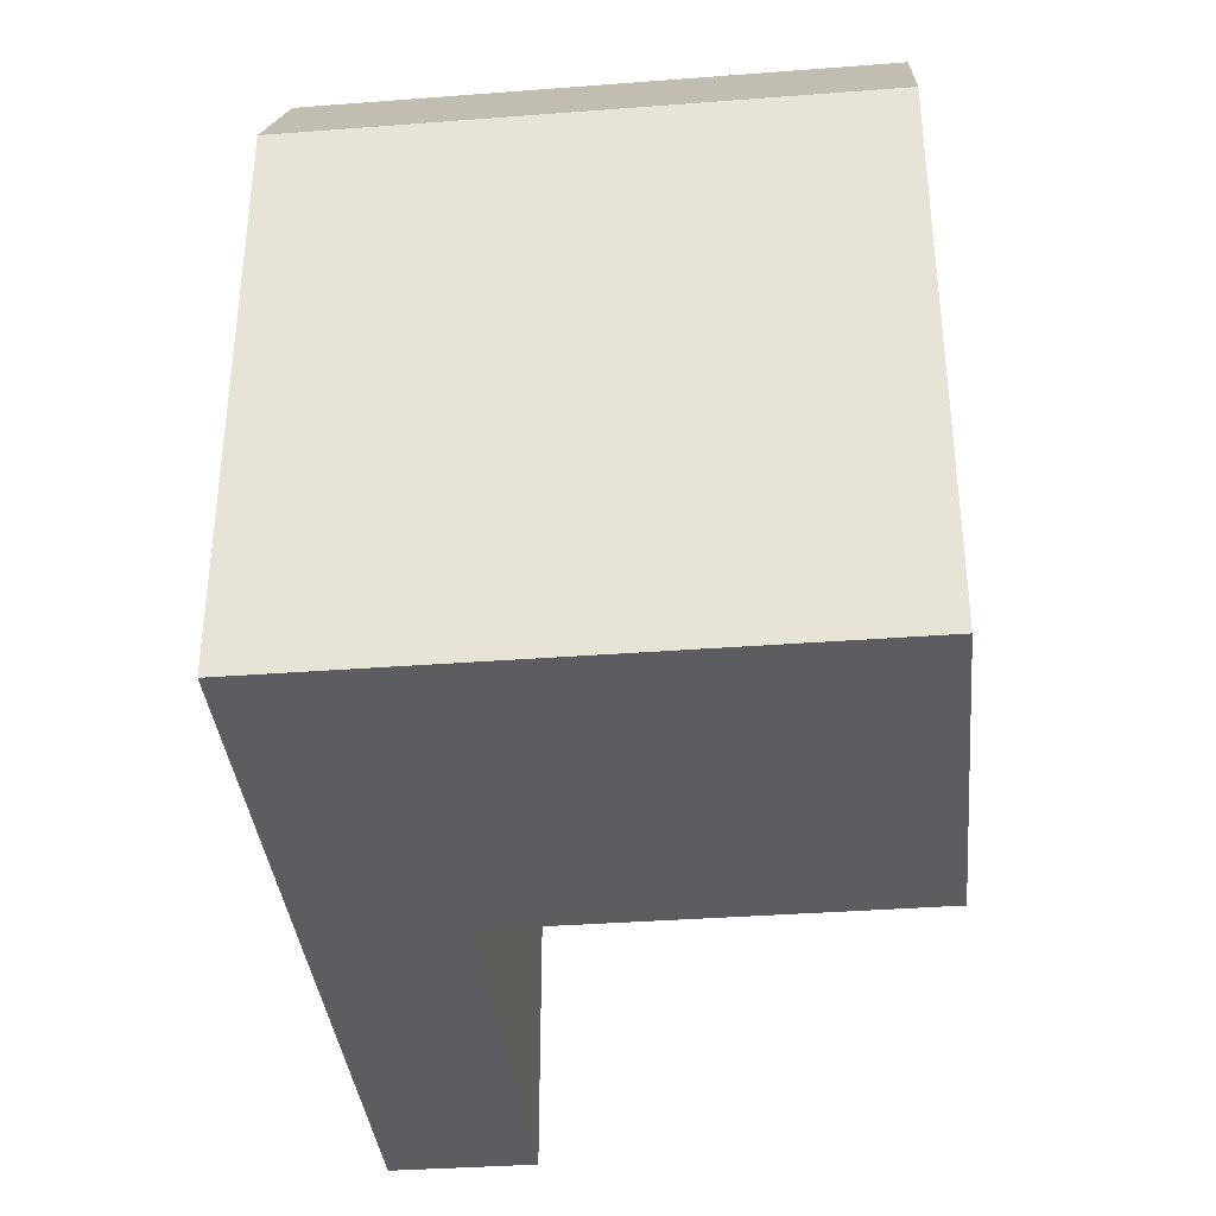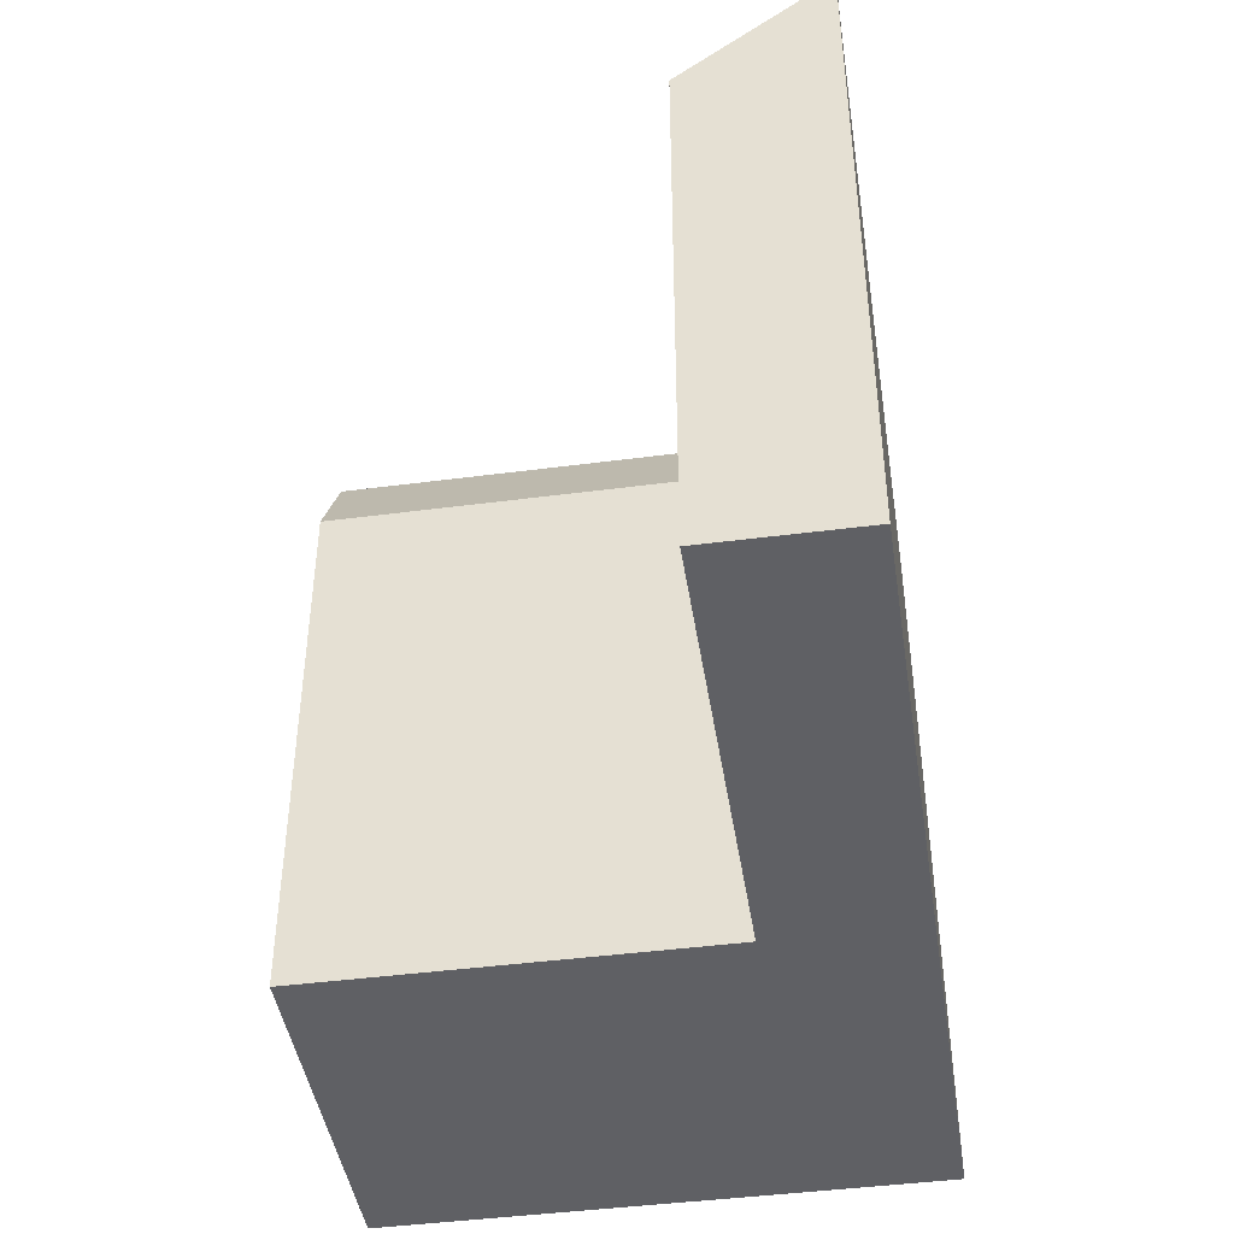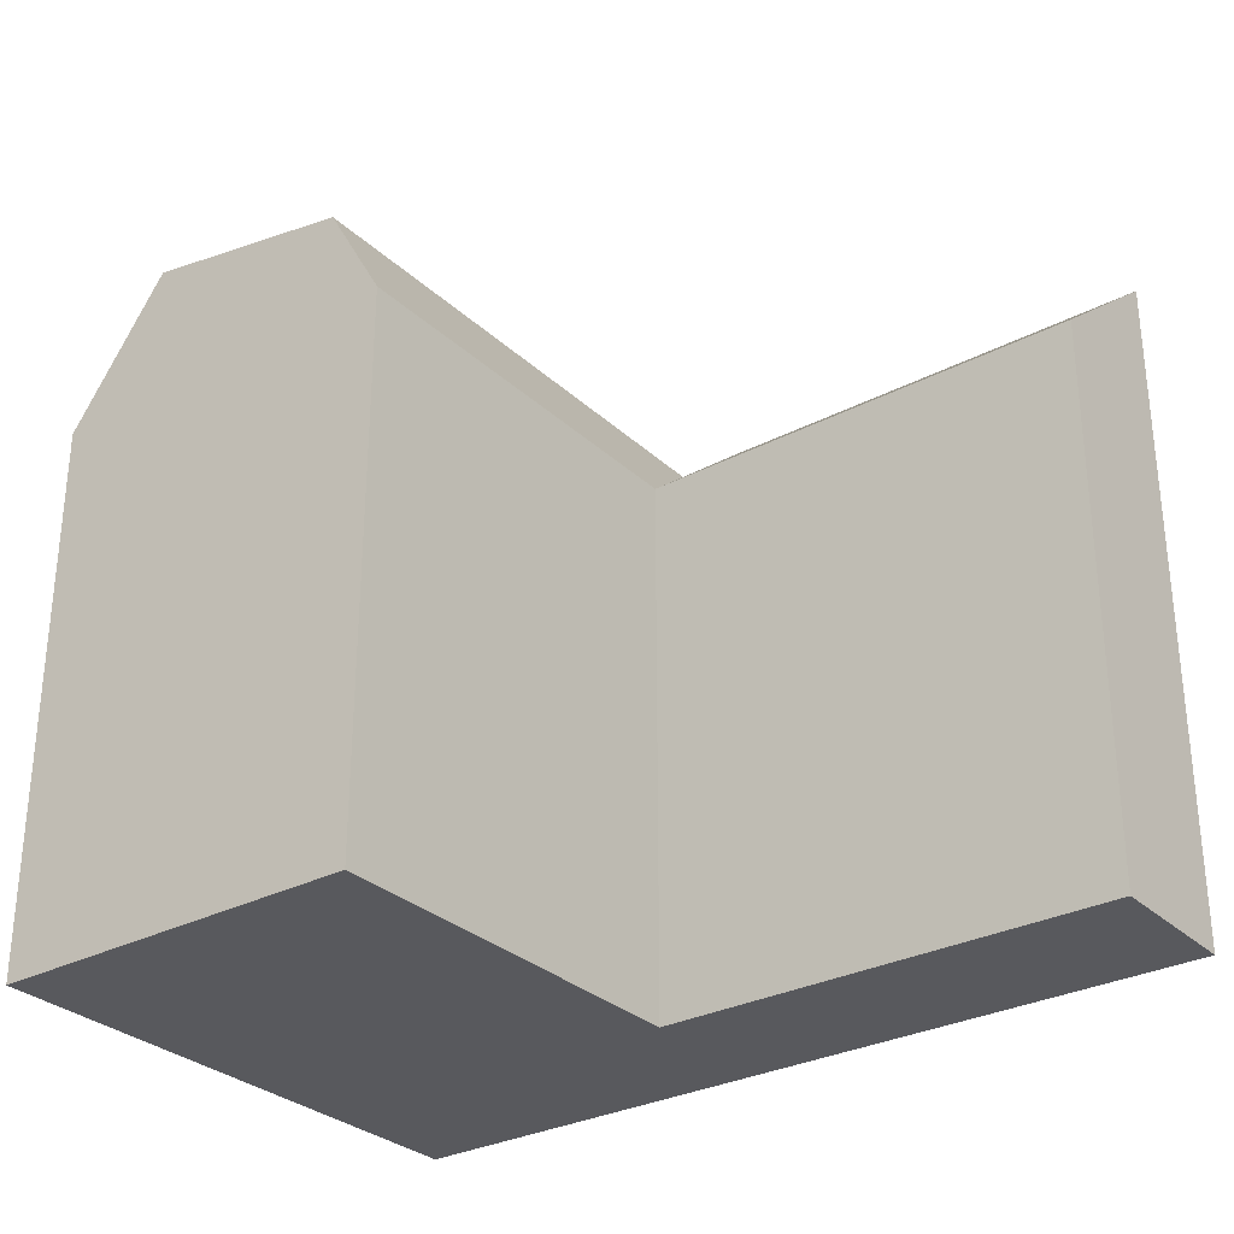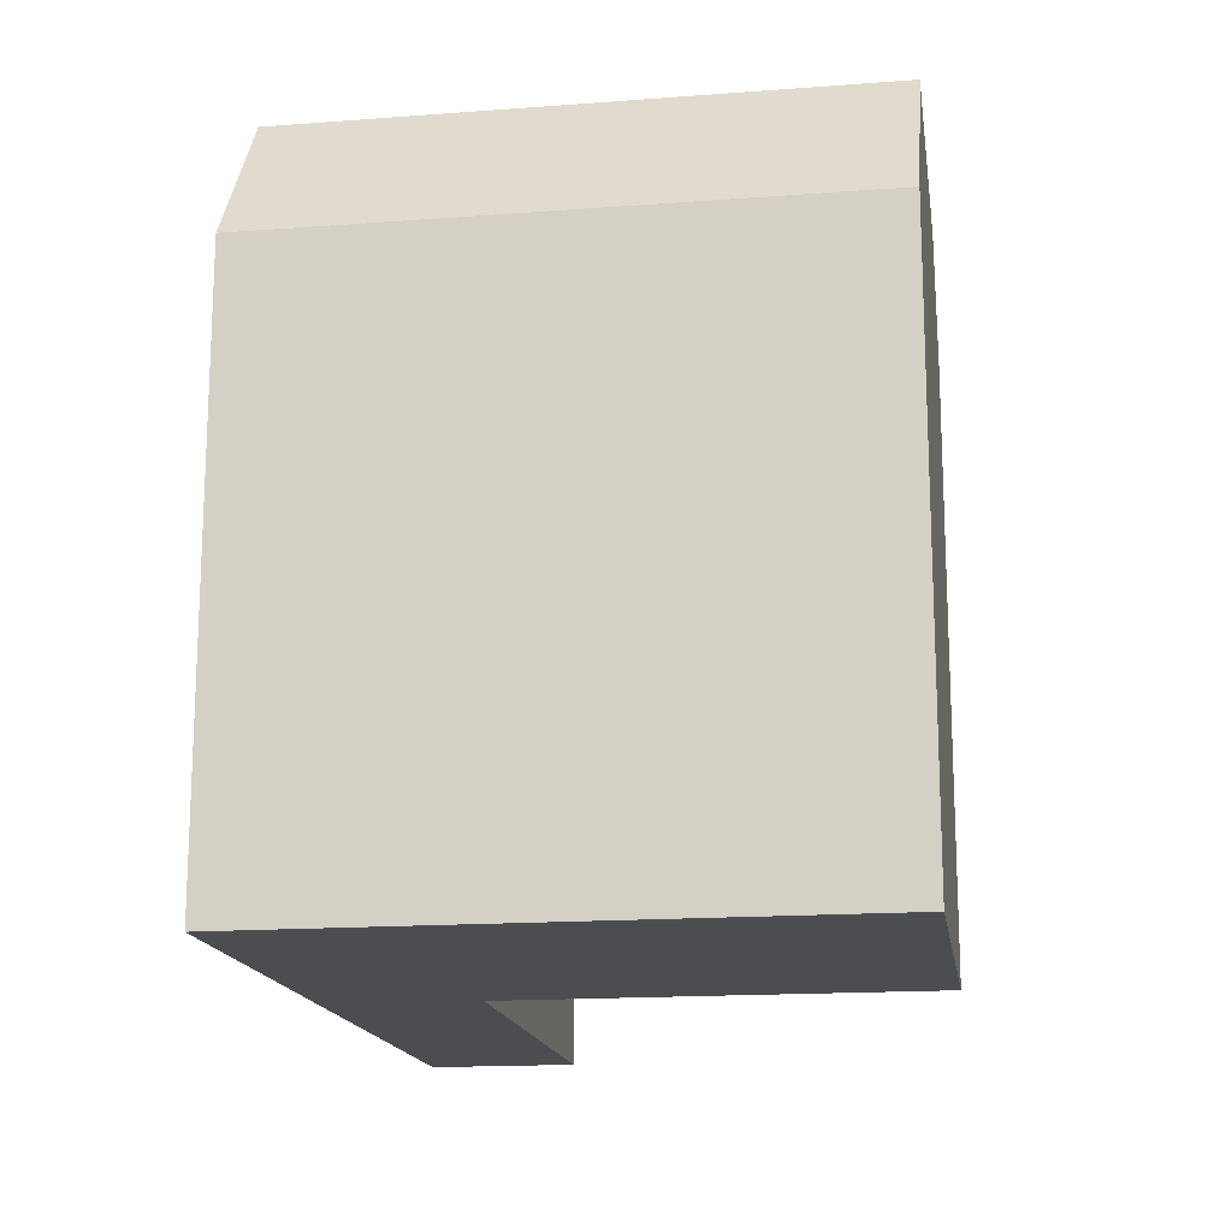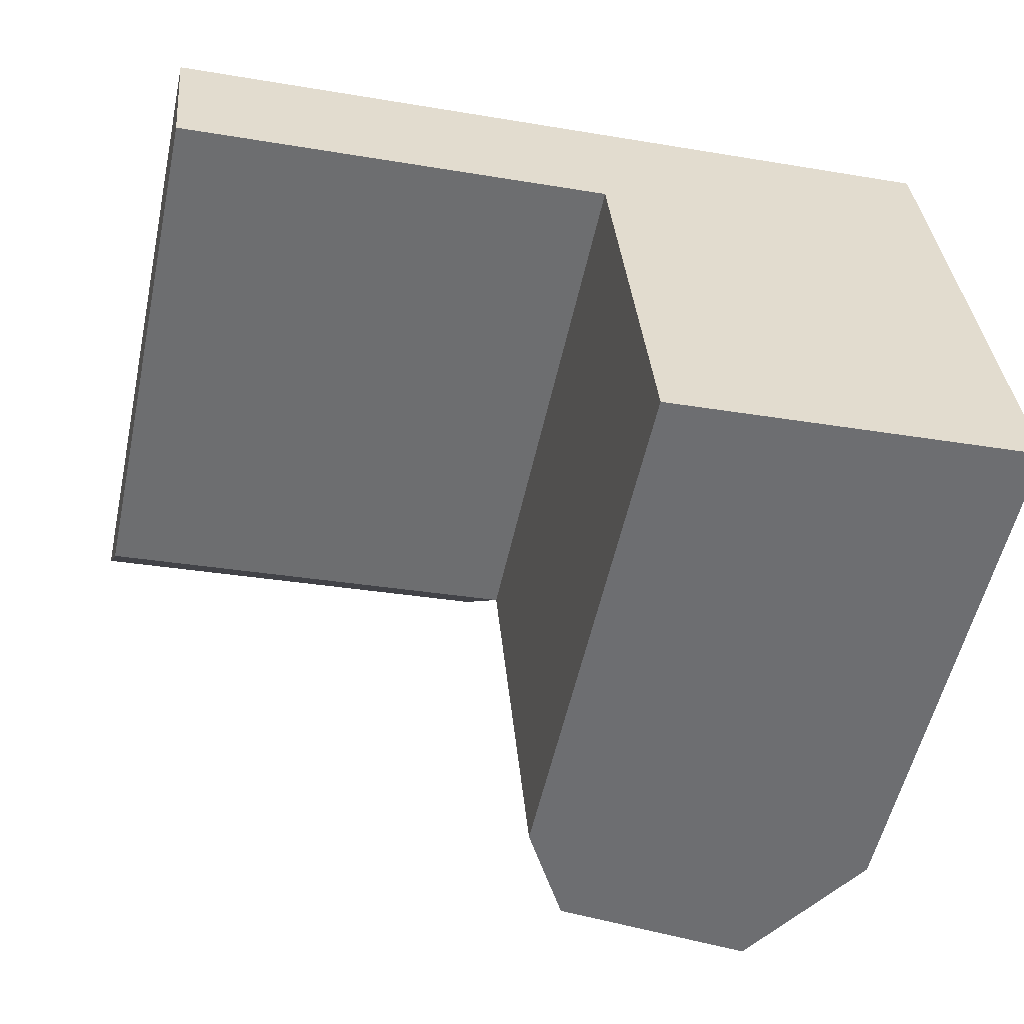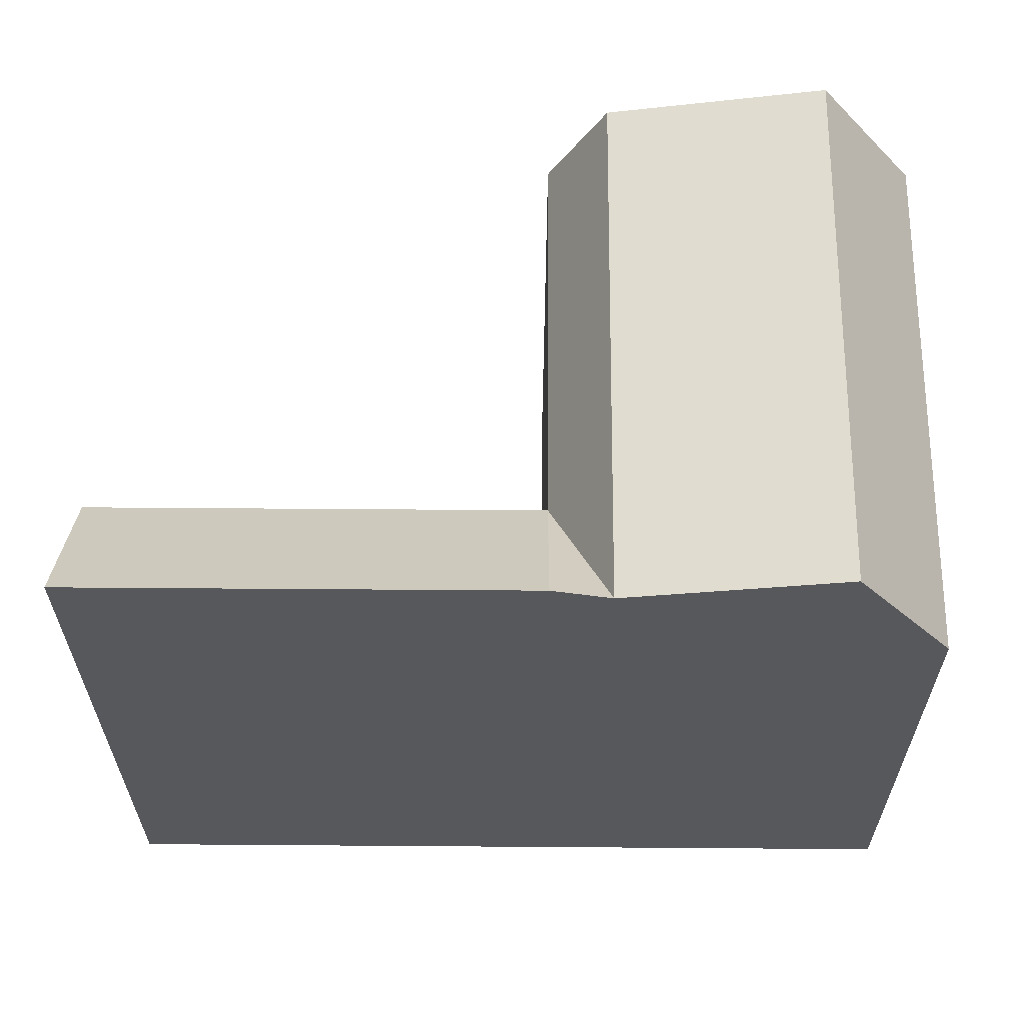
<metadata>
{"format":"obj","ext":"obj","renderer":"f3d","projection":"perspective","resolution":1024,"background":"white","views":[{"elev":-36.4,"azim":90.3,"up":"+Y"},{"elev":-44.0,"azim":-86.6,"up":"+Y"},{"elev":-30.2,"azim":-148.2,"up":"+Y"},{"elev":-16.2,"azim":93.5,"up":"+Y"},{"elev":-55.1,"azim":-12.3,"up":"+Z"},{"elev":61.8,"azim":-4.9,"up":"+Y"}]}
</metadata>
<code>
v  16.53 18.17 -16.59
v  17.21 21.58 -3.198
v  18.45 21.58 -16.42
v  15.29 18.17 -3.377
v  16.76 21.58 1.563
v  24.33 22.82 -2.535
v  25.57 22.82 -15.77
v  23.88 22.82 2.226
v  27.66 18.17 -2.223
v  28.9 18.17 -15.46
v  27.21 18.17 2.537
v  14.84 22.07 1.383
v  0.4374 18.17 -4.762
v  0.0004695 22.07 -0.000698
v  14.84 -8.475e-17 1.384
v  0 0 0
v  16.76 -9.572e-17 1.563
v  23.88 -1.364e-16 2.227
v  27.21 -1.554e-16 2.538
v  28.9 9.468e-16 -15.46
v  16.53 1.016e-15 -16.59
v  25.57 9.655e-16 -15.77
v  18.45 1.005e-15 -16.42
v  27.66 1.361e-16 -2.223
v  15.29 2.068e-16 -3.377
v  0.437 2.916e-16 -4.762
g defaultobject
f 1 2 3
f 2 1 4
f 2 4 5
f 3 6 7
f 6 3 2
f 6 2 8
f 8 2 5
f 7 9 10
f 9 7 6
f 9 6 11
f 11 6 8
f 5 4 12
f 13 12 4
f 12 13 14
f 8 5 11
f 15 14 16
f 14 15 17
f 14 17 18
f 14 18 19
f 14 19 11
f 14 11 5
f 14 5 12
f 10 3 7
f 3 10 1
f 1 10 20
f 1 20 21
f 21 20 22
f 21 22 23
f 10 24 20
f 24 10 19
f 19 10 9
f 19 9 11
f 4 21 25
f 21 4 1
f 14 26 16
f 26 14 13
f 13 25 26
f 25 13 4
f 24 22 20
f 22 24 19
f 22 19 18
f 22 18 23
f 23 18 17
f 23 17 21
f 21 17 15
f 21 15 25
f 25 15 26
f 26 15 16

</code>
